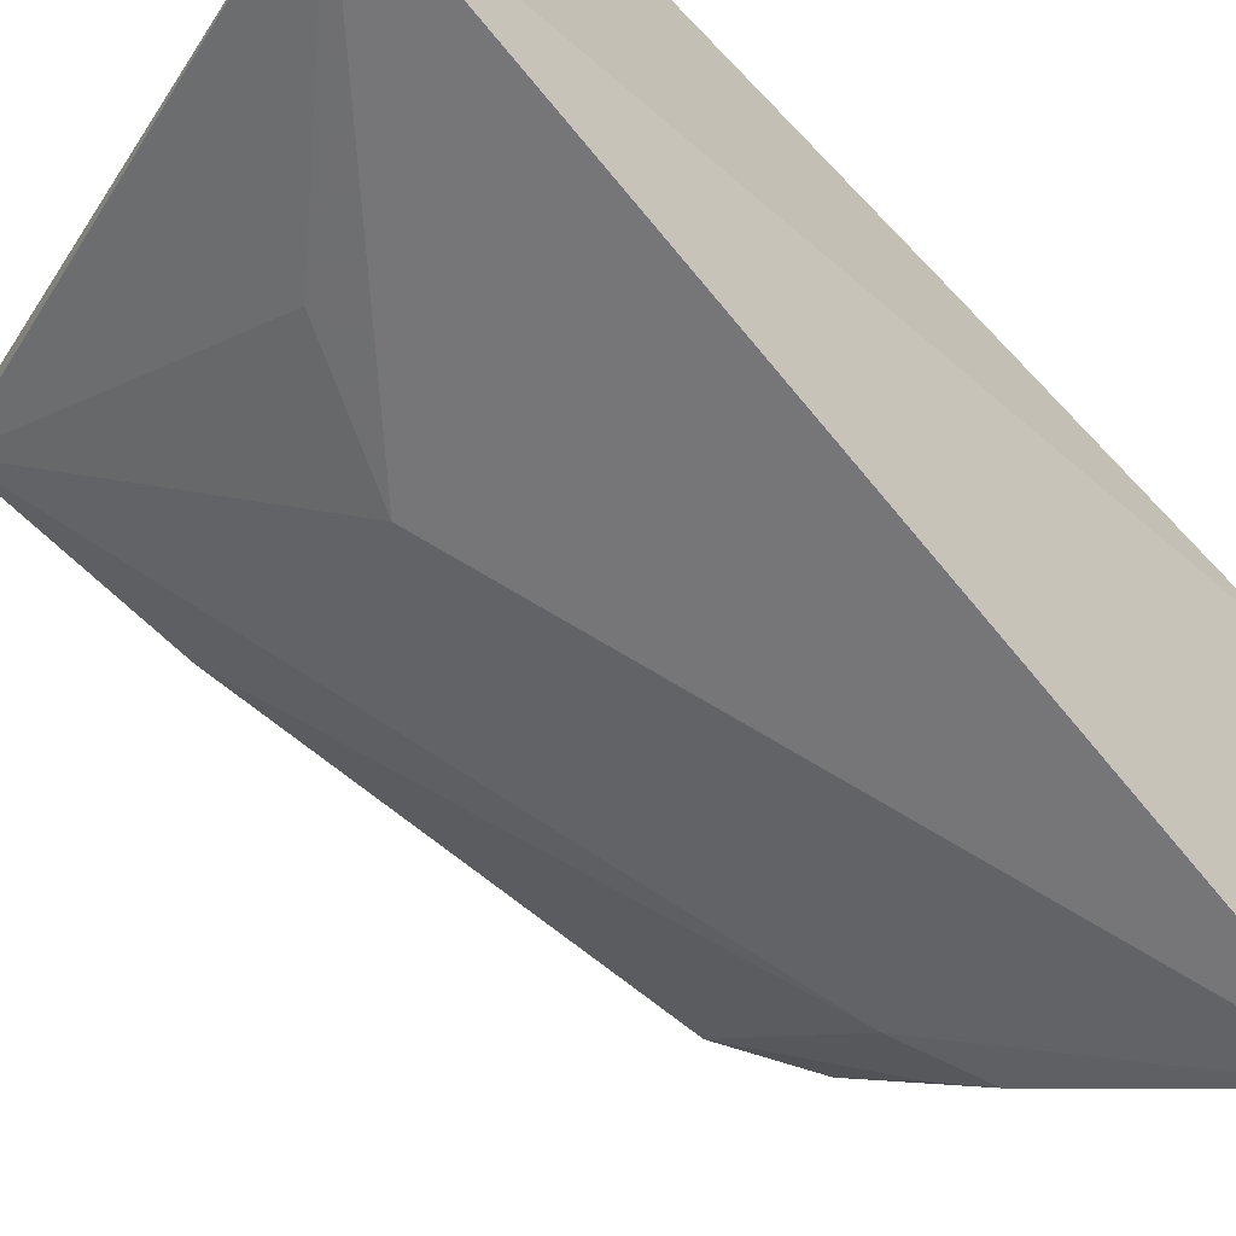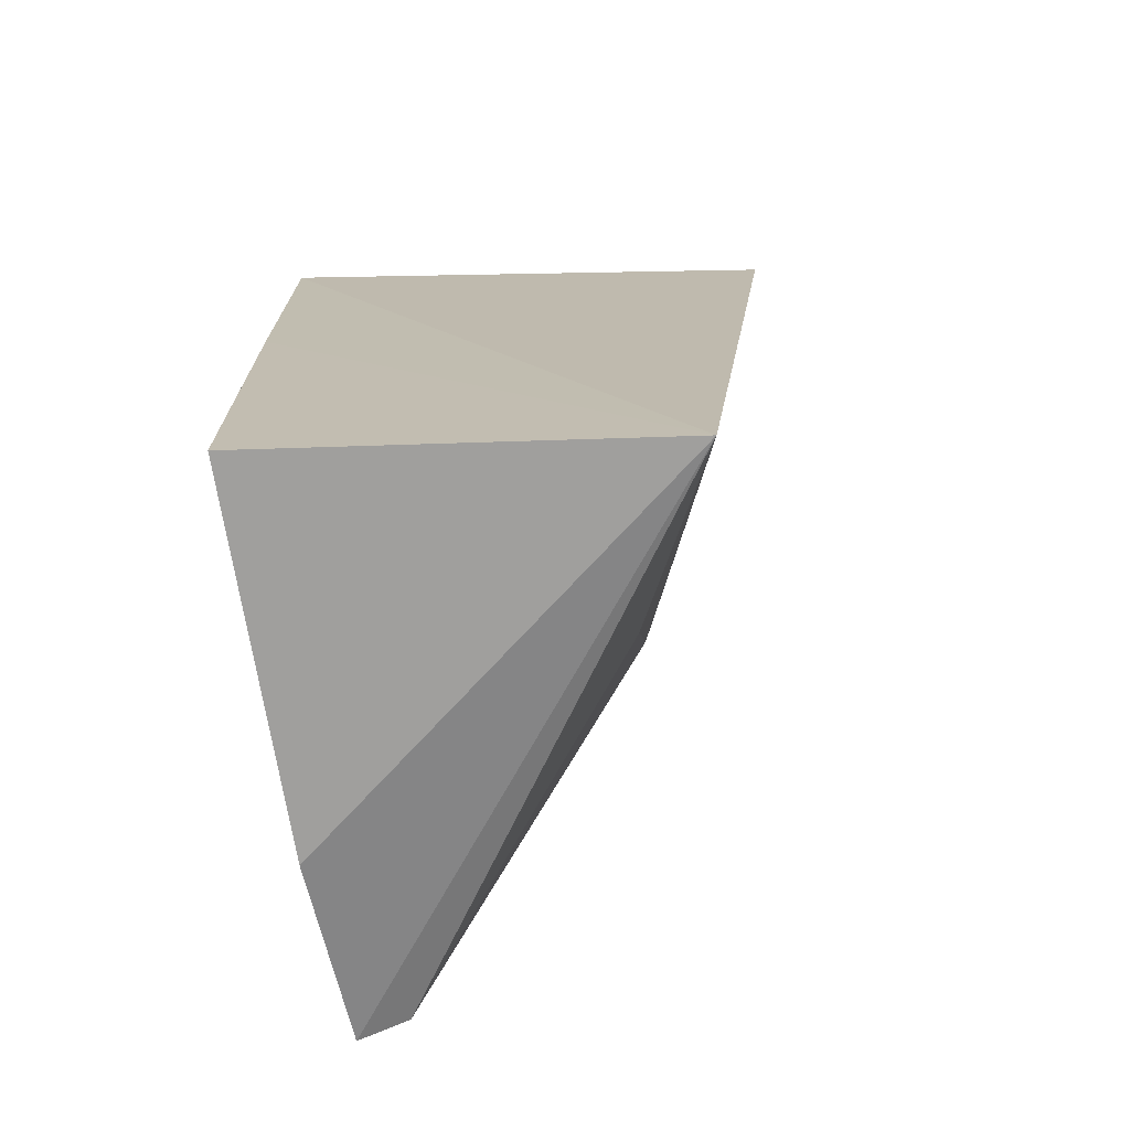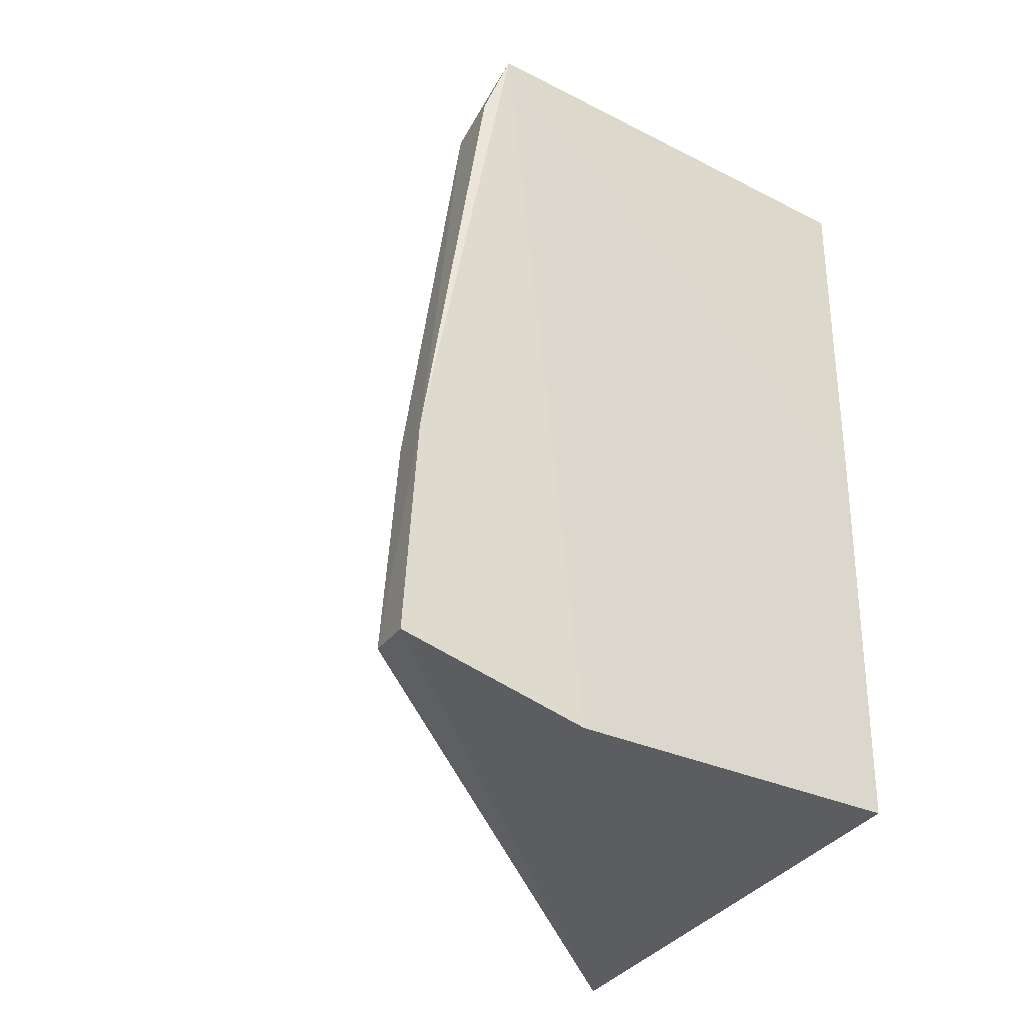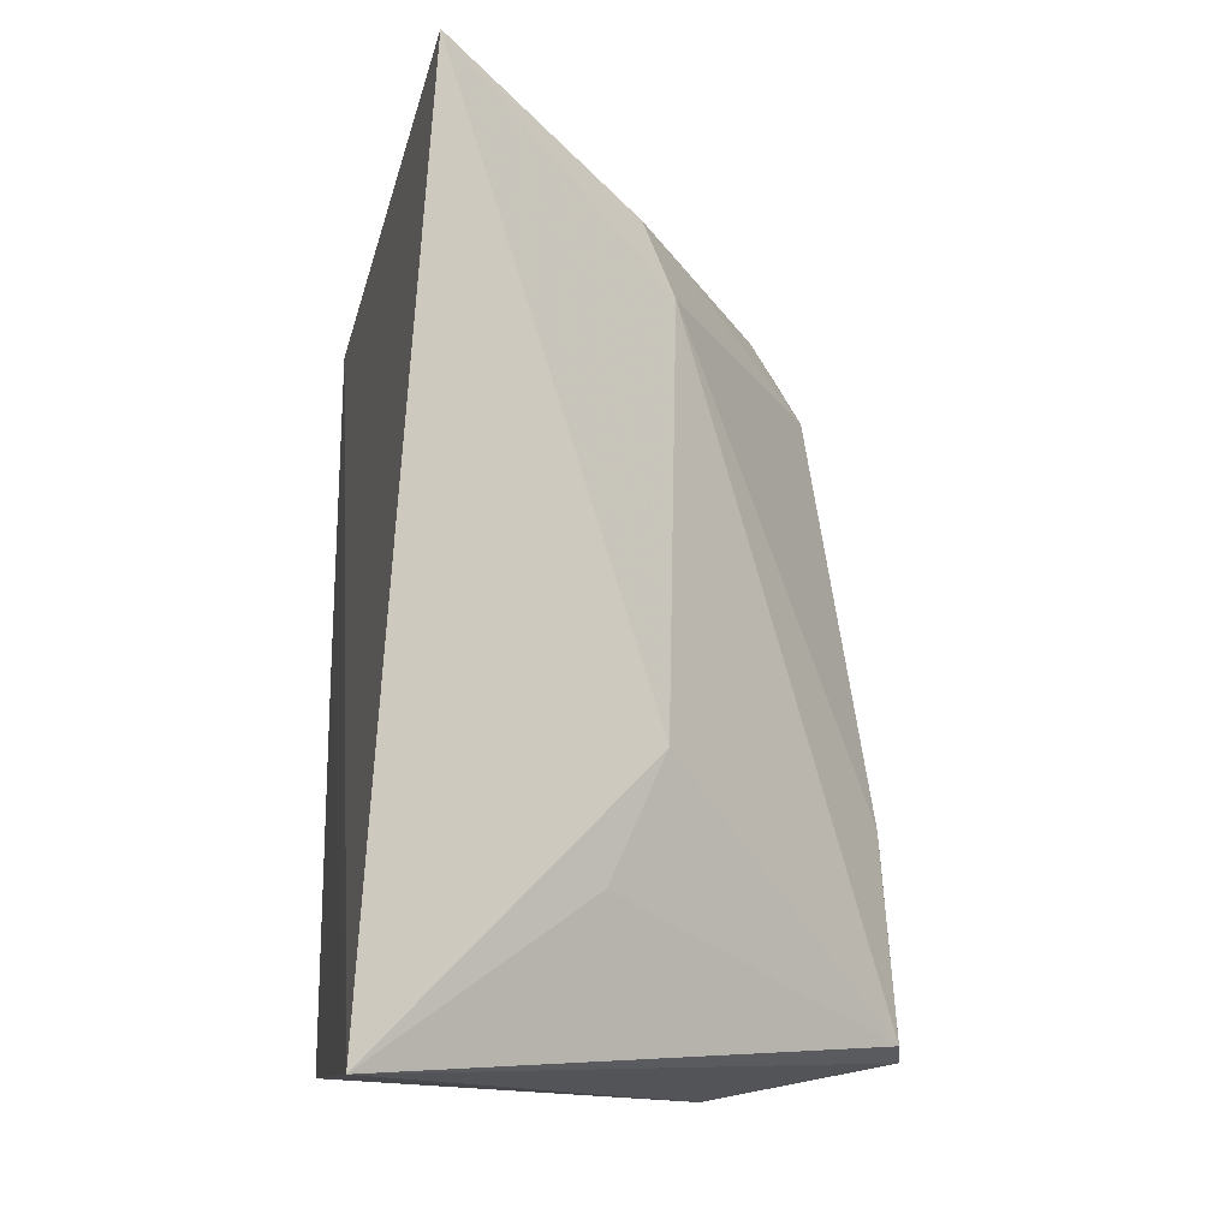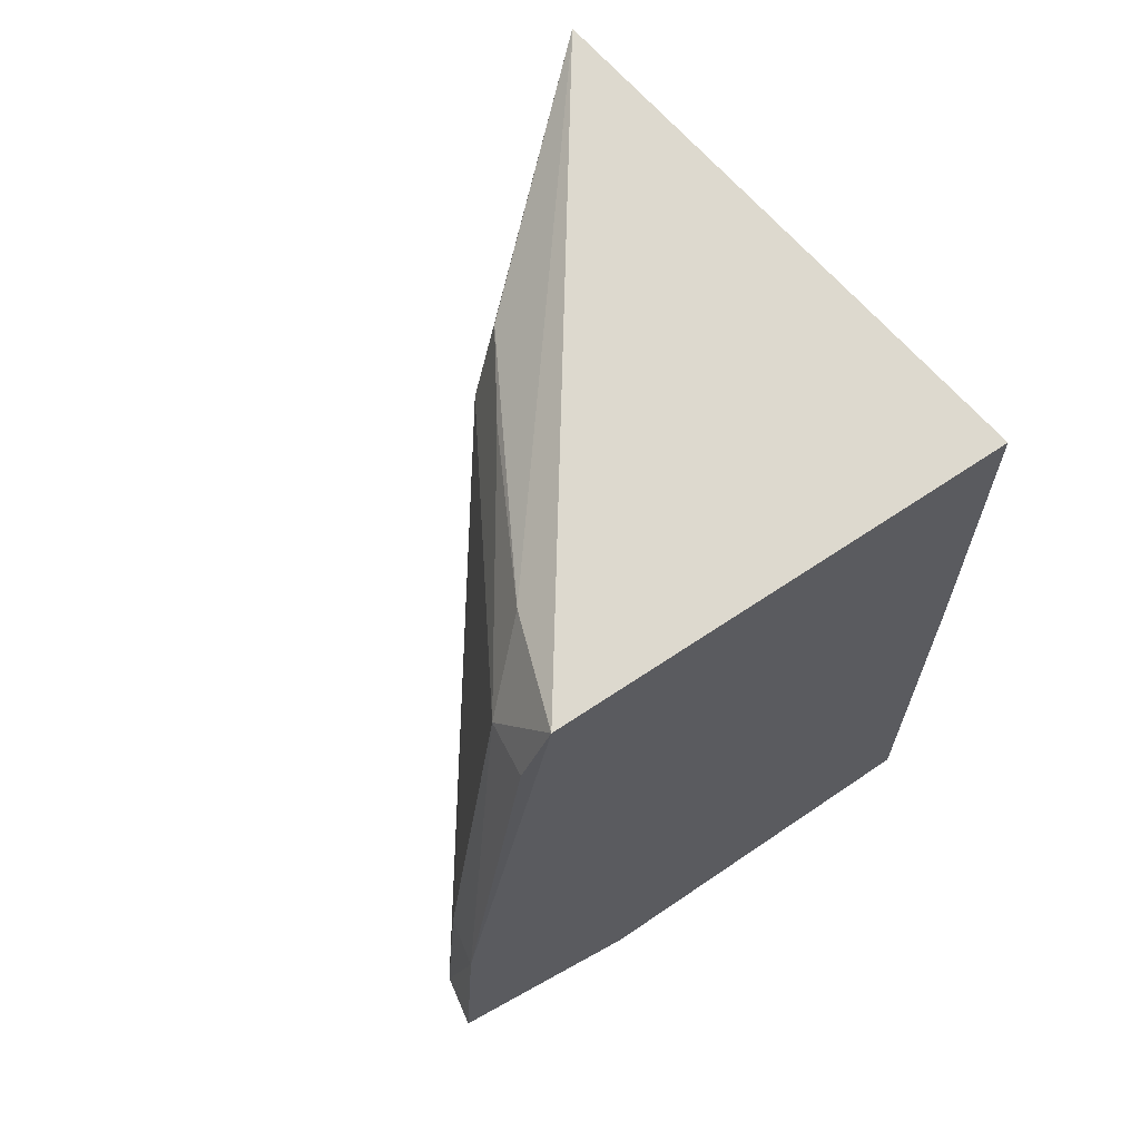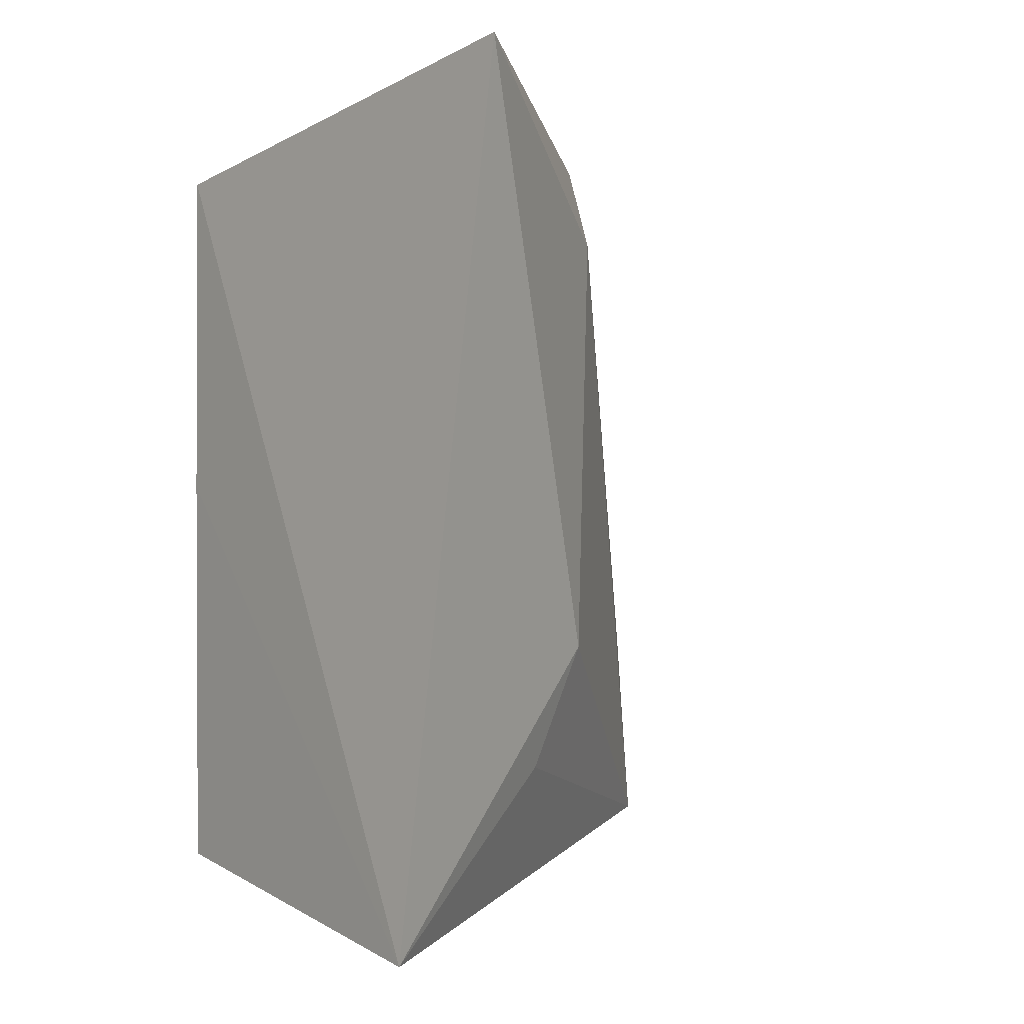
<metadata>
{"format":"obj","ext":"obj","renderer":"f3d","projection":"perspective","resolution":1024,"background":"white","views":[{"elev":-77.3,"azim":44.1,"up":"+Z"},{"elev":-72.4,"azim":102.9,"up":"+Y"},{"elev":-33.5,"azim":-33.1,"up":"+Y"},{"elev":-20.5,"azim":178.5,"up":"+Y"},{"elev":64.8,"azim":-31.1,"up":"+Y"},{"elev":-1.9,"azim":151.7,"up":"+Y"}]}
</metadata>
<code>
v -0.03469 0.0269 0.0459
v -0.03483 -0.02093 0.04546
v -0.0387 -0.02519 0.0201
v -0.04219 0.03154 0.01432
v -0.0699 -0.0196 0.04683
v -0.0347 0.005201 0.04575
v -0.06332 0.02632 0.04732
v -0.05774 -0.02206 0.04661
v -0.05515 -0.006059 0.02658
v -0.05571 0.02126 0.02627
v -0.06919 -0.005902 0.04701
v -0.06949 -0.01919 0.04361
v -0.05372 0.02584 0.02527
v -0.06468 0.02131 0.04353
v -0.05172 -0.01406 0.02647
v -0.06118 0.02554 0.04032
v -0.06498 0.02174 0.04698
v -0.06872 -0.005835 0.044
v -0.05657 0.02527 0.03039
f 1 3 4
f 6 2 3
f 6 3 1
f 7 1 4
f 7 6 1
f 8 5 3
f 8 3 2
f 8 2 6
f 8 6 7
f 9 4 3
f 10 4 9
f 11 8 7
f 11 5 8
f 12 3 5
f 12 10 9
f 12 5 11
f 13 4 10
f 15 12 9
f 15 9 3
f 15 3 12
f 16 7 4
f 16 4 13
f 16 14 7
f 17 14 11
f 17 11 7
f 17 7 14
f 18 12 11
f 18 11 14
f 18 14 10
f 18 10 12
f 19 16 13
f 19 14 16
f 19 13 10
f 19 10 14

</code>
